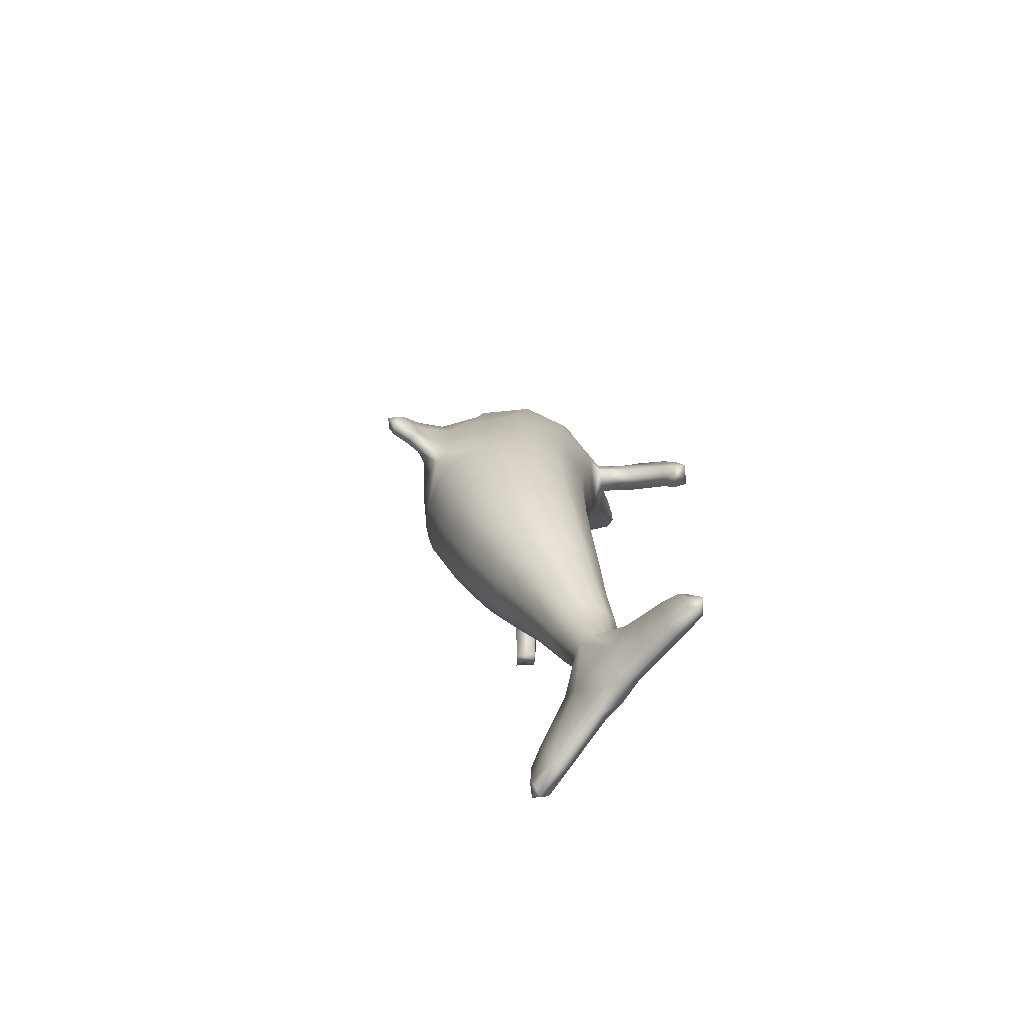
<metadata>
{"format":"obj","ext":"obj","renderer":"f3d","projection":"perspective","resolution":1024,"background":"white","views":[{"elev":-78.5,"azim":-128.9,"up":"+Z"}]}
</metadata>
<code>
v 0 4.587 5.105
v 0 -6.972 19.34
v 0 -4.816 11.49
v 0 0.1549 15.19
v 0 0.6263 -11.12
v 0 -4.875 -14.45
v 0 -3.686 3.979
v 0 4.813 3.121
v 0 5.667 -2.441
v 0 -4.077 18.36
v 0 -1.318 16.93
v 0 -6.464 19.47
v 0 -5.565 14.41
v 0 -3.228 0.6987
v 0 4.421 -3.735
v 0 -2.157 -14.88
v 0 -6.246 16.43
v 0 2.089 12.58
v 0 -4.547 10.15
v 0 -5.274 13.51
v 0 -3.41 18.23
v 0 -6.779 19.45
v 0 -6.631 17.4
v 4.129 0.7987 0.9151
v 3.576 2.947 1.022
v 3.594 2.753 2.925
v 4.15 0.6921 2.728
v 2.111 4.28 0.9626
v 2.075 4.261 3.069
v 0.9827 5.117 0.5016
v 0.7689 5.407 1.781
v 2.108 -2.726 0.7248
v 2.206 -2.992 2.378
v 3.604 -1.239 0.805
v 3.713 -1.473 2.523
v 3.92 -0.1704 8.16
v 3.395 1.878 8.742
v 3.205 1.241 10.43
v 3.711 -0.6998 9.738
v 1.96 3.207 9.047
v 1.847 2.521 10.83
v 2.103 -3.512 7.414
v 1.88 -3.775 8.786
v 3.577 -2.069 7.732
v 3.238 -2.476 9.189
v 3.102 -1.965 12.71
v 2.686 -0.3963 13.42
v 2.394 -1.269 14.75
v 2.762 -2.422 13.86
v 1.551 0.6474 13.87
v 1.386 -0.1919 15.05
v 1.551 -4.434 11.65
v 1.364 -4.621 12.73
v 2.686 -3.391 12.1
v 2.385 -3.763 13.47
v 3.998 0.7786 -1.249
v 3.462 2.772 -1.276
v 1.999 4.232 -1.296
v 1.999 -2.675 -1.201
v 3.462 -1.215 -1.221
v 3.301 2.522 -3.573
v 3.811 0.6233 -3.411
v 3.379 0.05855 -5.968
v 2.926 1.768 -6.228
v 1.906 3.912 -3.691
v 1.689 3.019 -6.418
v 1.906 -2.665 -3.131
v 1.689 -2.902 -5.518
v 3.301 -1.275 -3.249
v 2.926 -1.651 -5.708
v 2.552 0.7054 -8.747
v 2.946 -0.7269 -8.402
v 2.383 -1.691 -10.56
v 2.064 -0.5322 -10.84
v 1.473 1.754 -8.999
v 1.192 0.3159 -11.05
v 1.473 -3.208 -7.805
v 1.192 -3.697 -10.08
v 2.552 -2.159 -8.057
v 2.064 -2.849 -10.28
v 1.576 -1.724 -12.71
v 1.82 -2.609 -12.5
v 1.384 -3.516 -14.67
v 1.199 -2.837 -14.77
v 0.9099 -1.077 -12.87
v 0.692 -2.339 -14.85
v 0.9099 -4.141 -12.13
v 0 -4.378 -12.07
v 0.692 -4.693 -14.48
v 1.576 -3.494 -12.29
v 1.199 -4.195 -14.56
v 0.8212 -3.655 -16.46
v 0.9482 -4.127 -16.41
v 2.132 -4.259 -17.32
v 1.882 -3.873 -17.7
v 0.4741 -3.31 -16.5
v 1.157 -3.755 -18.77
v 0.4741 -4.943 -16.32
v 1.161 -5.157 -18.61
v 0.8212 -4.598 -16.36
v 1.892 -4.741 -17.6
v 2.121 -3.671 16.17
v 1.858 -2.438 16.52
v 0.8569 -1.493 16.81
v 0.7969 -4.826 18.21
v 0.903 -5.662 15.53
v 0.7543 -6.05 16.51
v 0.2897 -6.464 19.43
v 3.627 2.519 4.824
v 3.56 2.227 6.714
v 4.11 0.2087 6.356
v 4.189 0.4504 4.542
v 2.094 4.033 5.03
v 2.055 3.705 6.976
v 2.257 -3.269 4.044
v 2.183 -3.388 5.729
v 3.78 -1.747 4.251
v 3.683 -1.907 5.991
v 0.6986 4.804 -2.62
v 0.8611 4.912 -1.272
v 0.3394 6.568 0.5726
v 0.5053 6.035 -0.2292
v 0.327 5.763 -1.262
v 0.3117 5.648 -2.31
v 0.3394 7.263 -0.665
v 0.3117 6.504 -2.281
v 0.3394 7.61 -1.886
v 0.3394 7.31 -2.481
v 3.038 -4.34 -17.87
v 2.828 -3.996 -18.34
v 2.835 -4.803 -18.24
v 4.491 -4.241 -19.56
v 4.675 -4.569 -19.46
v 5.129 -4.758 -20.8
v 4.734 -4.355 -20.64
v 4.49 -4.912 -19.48
v 4.735 -5.1 -20.56
v 0.9189 -4.245 -20.31
v 0.9193 -5.112 -20.22
v 2.122 -5.124 -20.51
v 2.415 -5.143 -19.41
v 0.8471 -4.733 -20.61
v 2.122 -4.316 -20.6
v 2.063 -4.766 -20.85
v 4.58 -4.468 -21.19
v 4.76 -4.83 -21.31
v 4.581 -5.14 -21.11
v 3.438 -4.386 -20.91
v 3.45 -4.802 -21.11
v 3.438 -5.14 -20.82
v 3.851 -4.425 -18.46
v 3.7 -4.102 -18.88
v 3.7 -4.855 -18.79
v 3.596 -4.153 -20.08
v 3.597 -5.137 -19.97
v 2.412 -3.993 -19.54
v 2.973 0.4856 11.95
v 3.423 -1.298 11.14
v 1.72 1.659 12.41
v 1.701 -4.114 10.29
v 2.955 -2.928 10.65
v 0.6694 -3.389 18.08
v 0.6258 -2.771 17.84
v 1.399 -4.391 17.46
v 1.57 -2.843 17.13
v 1.808 -4.01 16.78
v 1.202 -3.215 17.68
v 2.091 -3.017 16.24
v 1.726 -3.426 16.99
v 1.312 -3.79 17.63
v 0.7306 -4.042 18.16
v 0 -2.72 17.94
v 0.711 -2.123 17.38
v 0.5566 -5.625 18.83
v 0.4123 -6.138 19.24
v 0.3173 -6.719 19.38
v 0.3202 -6.922 19.26
v 0.3114 -7.059 19.15
v 0.2553 -7.155 19.01
v 0.3143 -7.061 18.7
v 0.5458 -6.446 19.12
v 0.5614 -6.718 18.97
v 0.5153 -6.896 18.85
v 0.7664 -6.014 18.62
v 0.7965 -6.357 18.42
v 0.7122 -6.586 18.29
v 2.209 -4.065 15.68
v 2.092 -4.563 15.38
v 1.771 -4.923 14.97
v 1.502 -4.924 17.16
v 1.494 -5.32 16.87
v 1.322 -5.652 16.67
v 1.08 -5.436 17.93
v 1.131 -5.873 17.69
v 1.01 -6.174 17.54
v 2.358 -2.89 15.46
v 2.399 -3.199 15.25
v 2.384 -3.558 15.17
v 2.281 -3.701 15.54
v 2.254 -3.442 15.71
v 2.227 -3.126 15.81
v 1.054 -2.815 17.65
v 1.255 -2.397 17.23
v 1.501 -1.915 16.64
v 1.555 -5.252 15.79
v 1.872 -4.483 16.42
v 1.811 -4.888 16.08
v 0.5452 -6.497 17.43
v 0.3821 -6.822 18.15
v 1.03 -5.327 14.6
v 1.861 -1.486 15.9
v 0 -0.658 16.2
v 1.092 -0.8923 16.08
v 1.171 -5.002 13.72
v 2.007 -4.531 14.22
v 2.387 -2.382 15.44
v 2.558 -2.92 14.8
v 2.434 -3.752 14.78
v 2.107 -2.054 15.95
v 2.272 -4.312 14.79
v 0 -3.429 2.335
v 0 -3.209 -1.194
v 0 6.758 0.8026
v 2.731 -3.404 7.365
v 2.579 -3.549 8.284
v 3.246 -2.915 8.504
v 3.471 -2.684 7.513
v 3.572 -2.564 6.002
v 3.671 -2.489 4.782
v 2.893 -3.254 4.671
v 2.813 -3.307 5.84
v 3.304 -4.234 8.047
v 3.971 -3.6 8.267
v 4.259 -4.915 7.259
v 5.801 -5.902 4.327
v 6.468 -5.268 4.546
v 6.078 -6.008 2.669
v 6.745 -5.374 2.888
v 5.601 -5.629 2.397
v 6.268 -4.994 2.616
v 5.242 -5.341 3.227
v 5.909 -4.706 3.446
v 4.727 -3.685 4.341
v 4.003 -4.382 4.176
v 4.926 -4.28 7.478
v 5.288 -5.612 5.849
v 5.955 -4.977 6.068
v 3.171 -3.902 7.2
v 3.878 -3.221 7.384
v 4.49 -3.74 6.778
v 0 2.138 -9.091
v 0 -3.592 -7.713
v 0 -5.528 18.93
v 0 5.577 2.083
v 0 6.515 -2.414
v 5.412 -4.405 5.304
v 4.734 -5.081 5.127
v 3.786 -4.398 6.567
v 0.3814 6.724 -1.113
v 0.3522 6.269 -1.627
v 0 1.029 14.03
v 0 3.477 -6.488
v 0 -3.36 -5.448
v 0 -0.8398 -12.93
v 0 -3.551 -19.03
v 0 4.894 -2.921
v 0 7.919 -1.818
v 0 7.438 -2.638
v 0 -4.218 -20.42
v 0 -5.16 -20.31
v 0 -3.829 5.641
v 0 -6.057 19.29
v 0 3.735 9.163
v 0 -3.971 7.303
v 0 -5.436 -18.83
v 0 -5.069 -16.31
v 0 -2.006 17.49
v 0 -7.186 19.03
v 0 -5.888 15.4
v -4.129 0.7987 0.9151
v -3.576 2.947 1.022
v -3.594 2.753 2.925
v -4.15 0.6921 2.728
v -2.111 4.28 0.9626
v -2.075 4.261 3.069
v -0.9827 5.117 0.5016
v -0.7689 5.407 1.781
v -2.108 -2.726 0.7248
v -2.206 -2.992 2.378
v -3.604 -1.239 0.805
v -3.713 -1.473 2.523
v -3.92 -0.1704 8.16
v -3.395 1.878 8.742
v -3.205 1.241 10.43
v -3.711 -0.6998 9.738
v -1.96 3.207 9.047
v -1.847 2.521 10.83
v -2.103 -3.512 7.414
v -1.88 -3.775 8.786
v -3.577 -2.069 7.732
v -3.238 -2.476 9.189
v -3.102 -1.965 12.71
v -2.686 -0.3963 13.42
v -2.394 -1.269 14.75
v -2.762 -2.422 13.86
v -1.551 0.6474 13.87
v -1.386 -0.1919 15.05
v -1.551 -4.434 11.65
v -1.364 -4.621 12.73
v -2.686 -3.391 12.1
v -2.385 -3.763 13.47
v -3.998 0.7786 -1.249
v -3.462 2.772 -1.276
v -1.999 4.232 -1.296
v -1.999 -2.675 -1.201
v -3.462 -1.215 -1.221
v -3.301 2.522 -3.573
v -3.811 0.6233 -3.411
v -3.379 0.05855 -5.968
v -2.926 1.768 -6.228
v -1.906 3.912 -3.691
v -1.689 3.019 -6.418
v -1.906 -2.665 -3.131
v -1.689 -2.902 -5.518
v -3.301 -1.275 -3.249
v -2.926 -1.651 -5.708
v -2.552 0.7054 -8.747
v -2.946 -0.7269 -8.402
v -2.383 -1.691 -10.56
v -2.064 -0.5322 -10.84
v -1.473 1.754 -8.999
v -1.192 0.3159 -11.05
v -1.473 -3.208 -7.805
v -1.192 -3.697 -10.08
v -2.552 -2.159 -8.057
v -2.064 -2.849 -10.28
v -1.576 -1.724 -12.71
v -1.82 -2.609 -12.5
v -1.384 -3.516 -14.67
v -1.199 -2.837 -14.77
v -0.9099 -1.077 -12.87
v -0.692 -2.339 -14.85
v -0.9099 -4.141 -12.13
v -0.692 -4.693 -14.48
v -1.576 -3.494 -12.29
v -1.199 -4.195 -14.56
v -0.8212 -3.655 -16.46
v -0.9482 -4.127 -16.41
v -2.132 -4.259 -17.32
v -1.882 -3.873 -17.7
v -0.4741 -3.31 -16.5
v -1.157 -3.755 -18.77
v -0.4741 -4.943 -16.32
v -1.161 -5.157 -18.61
v -0.8212 -4.598 -16.36
v -1.892 -4.741 -17.6
v -2.121 -3.671 16.17
v -1.858 -2.438 16.52
v -0.8569 -1.493 16.81
v -0.7969 -4.826 18.21
v -0.903 -5.662 15.53
v -0.7543 -6.05 16.51
v -0.2897 -6.464 19.43
v -3.627 2.519 4.824
v -3.56 2.227 6.714
v -4.11 0.2087 6.356
v -4.189 0.4504 4.542
v -2.094 4.033 5.03
v -2.055 3.705 6.976
v -2.257 -3.269 4.044
v -2.183 -3.388 5.729
v -3.78 -1.747 4.251
v -3.683 -1.907 5.991
v -0.6986 4.804 -2.62
v -0.8611 4.912 -1.272
v -0.3394 6.568 0.5726
v -0.5053 6.035 -0.2292
v -0.327 5.763 -1.262
v -0.3117 5.648 -2.31
v -0.3394 7.263 -0.665
v -0.3117 6.504 -2.281
v -0.3394 7.61 -1.886
v -0.3394 7.31 -2.481
v -3.038 -4.34 -17.87
v -2.828 -3.996 -18.34
v -2.835 -4.803 -18.24
v -4.491 -4.241 -19.56
v -4.675 -4.569 -19.46
v -5.129 -4.758 -20.8
v -4.734 -4.355 -20.64
v -4.49 -4.912 -19.48
v -4.735 -5.1 -20.56
v -0.9189 -4.245 -20.31
v -0.9193 -5.112 -20.22
v -2.122 -5.124 -20.51
v -2.415 -5.143 -19.41
v -0.8471 -4.733 -20.61
v -2.122 -4.316 -20.6
v -2.063 -4.766 -20.85
v -4.58 -4.468 -21.19
v -4.76 -4.83 -21.31
v -4.581 -5.14 -21.11
v -3.438 -4.386 -20.91
v -3.45 -4.802 -21.11
v -3.438 -5.14 -20.82
v -3.851 -4.425 -18.46
v -3.7 -4.102 -18.88
v -3.7 -4.855 -18.79
v -3.596 -4.153 -20.08
v -3.597 -5.137 -19.97
v -2.412 -3.993 -19.54
v -2.973 0.4856 11.95
v -3.423 -1.298 11.14
v -1.72 1.659 12.41
v -1.701 -4.114 10.29
v -2.955 -2.928 10.65
v -0.6694 -3.389 18.08
v -0.6258 -2.771 17.84
v -1.399 -4.391 17.46
v -1.57 -2.843 17.13
v -1.808 -4.01 16.78
v -1.202 -3.215 17.68
v -2.091 -3.017 16.24
v -1.726 -3.426 16.99
v -1.312 -3.79 17.63
v -0.7306 -4.042 18.16
v -0.711 -2.123 17.38
v -0.5566 -5.625 18.83
v -0.4123 -6.138 19.24
v -0.3173 -6.719 19.38
v -0.3202 -6.922 19.26
v -0.3114 -7.059 19.15
v -0.2553 -7.155 19.01
v -0.3143 -7.061 18.7
v -0.5458 -6.446 19.12
v -0.5614 -6.718 18.97
v -0.5153 -6.896 18.85
v -0.7664 -6.014 18.62
v -0.7965 -6.357 18.42
v -0.7122 -6.586 18.29
v -2.209 -4.065 15.68
v -2.092 -4.563 15.38
v -1.771 -4.923 14.97
v -1.502 -4.924 17.16
v -1.494 -5.32 16.87
v -1.322 -5.652 16.67
v -1.08 -5.436 17.93
v -1.131 -5.873 17.69
v -1.01 -6.174 17.54
v -2.358 -2.89 15.46
v -2.399 -3.199 15.25
v -2.384 -3.558 15.17
v -2.281 -3.701 15.54
v -2.254 -3.442 15.71
v -2.227 -3.126 15.81
v -1.054 -2.815 17.65
v -1.255 -2.397 17.23
v -1.501 -1.915 16.64
v -1.555 -5.252 15.79
v -1.872 -4.483 16.42
v -1.811 -4.888 16.08
v -0.5452 -6.497 17.43
v -0.3821 -6.822 18.15
v -1.03 -5.327 14.6
v -1.861 -1.486 15.9
v -1.092 -0.8923 16.08
v -1.171 -5.002 13.72
v -2.007 -4.531 14.22
v -2.387 -2.382 15.44
v -2.558 -2.92 14.8
v -2.434 -3.752 14.78
v -2.107 -2.054 15.95
v -2.272 -4.312 14.79
v 0 -3.184 -16.51
v 0 -7.12 18.67
v -2.731 -3.404 7.365
v -2.579 -3.549 8.284
v -3.246 -2.915 8.504
v -3.471 -2.684 7.513
v -3.572 -2.564 6.002
v -3.671 -2.489 4.782
v -2.893 -3.254 4.671
v -2.813 -3.307 5.84
v -3.304 -4.234 8.047
v -3.971 -3.6 8.267
v -4.259 -4.915 7.259
v -5.801 -5.902 4.327
v -6.468 -5.268 4.546
v -6.078 -6.008 2.669
v -6.745 -5.374 2.888
v -5.601 -5.629 2.397
v -6.268 -4.994 2.616
v -5.242 -5.341 3.227
v -5.909 -4.706 3.446
v -4.727 -3.685 4.341
v -4.003 -4.382 4.176
v -4.926 -4.28 7.478
v -5.288 -5.612 5.849
v -5.955 -4.977 6.068
v -3.171 -3.902 7.2
v -3.878 -3.221 7.384
v -4.49 -3.74 6.778
v 0 2.988 10.97
v 0 -6.91 18.1
v -5.412 -4.405 5.304
v -4.734 -5.081 5.127
v -3.786 -4.398 6.567
v -0.3814 6.724 -1.113
v -0.3522 6.269 -1.627
v 0 -4.241 8.639
v 0 -4.977 12.5
v 0 -3.174 -3.087
v 0 -4.008 -10.01
v 0 -4.776 18.46
v 0 4.246 7.071
v 0 7.468 -0.448
v 0 -4.717 -20.46
v 0 -7.102 19.22
f 25 26 27 24
f 28 29 26 25
f 30 31 29 28
f 32 33 221 14
f 34 35 33 32
f 24 27 35 34
f 37 38 39 36
f 40 41 38 37
f 273 503 41 40
f 42 43 510 274
f 36 39 45 44
f 47 48 49 46
f 50 51 48 47
f 261 4 51 50
f 52 53 511 3
f 54 55 53 52
f 46 49 55 54
f 56 57 25 24
f 57 58 28 25
f 222 59 32 14
f 59 60 34 32
f 60 56 24 34
f 63 64 61 62
f 64 66 65 61
f 66 262 15 65
f 263 68 67 512
f 68 70 69 67
f 70 63 62 69
f 73 74 71 72
f 74 76 75 71
f 76 5 251 75
f 513 78 77 252
f 78 80 79 77
f 80 73 72 79
f 83 84 81 82
f 84 86 85 81
f 86 16 264 85
f 6 89 87 88
f 89 91 90 87
f 91 83 82 90
f 94 95 92 93
f 95 97 96 92
f 97 265 474 96
f 276 275 99 98
f 98 99 101 100
f 100 101 94 93
f 106 107 17 279
f 105 514 253 174
f 110 111 112 109
f 114 110 109 113
f 515 114 113 1
f 116 271 7 115
f 111 118 117 112
f 112 27 26 109
f 109 26 29 113
f 113 29 8 1
f 7 221 33 115
f 115 33 35 117
f 117 35 27 112
f 62 61 57 56
f 61 65 58 57
f 58 65 119 120
f 512 67 59 222
f 67 69 60 59
f 69 62 56 60
f 65 15 266 119
f 31 254 8 29
f 58 120 30 28
f 31 121 223 254
f 30 122 121 31
f 120 123 122 30
f 119 124 123 120
f 266 9 124 119
f 121 125 516 223
f 9 255 126 124
f 125 127 267 516
f 127 128 268 267
f 126 255 268 128
f 121 122 259 125
f 125 259 128 127
f 129 130 95 94
f 129 94 101 131
f 133 134 135 132
f 136 137 134 133
f 97 138 269 265
f 140 141 99 139
f 270 517 142 139
f 269 138 142 517
f 138 143 144 142
f 144 140 139 142
f 134 146 145 135
f 134 137 147 146
f 146 149 148 145
f 146 147 150 149
f 133 132 152 151
f 133 151 153 136
f 135 154 152 132
f 131 141 155 153
f 95 130 156 97
f 153 155 137 136
f 156 154 148 143
f 148 154 135 145
f 137 155 150 147
f 275 270 139 99
f 72 71 64 63
f 71 75 66 64
f 75 251 262 66
f 252 77 68 263
f 77 79 70 68
f 79 72 63 70
f 82 81 74 73
f 81 85 76 74
f 85 264 5 76
f 88 87 78 513
f 87 90 80 78
f 90 82 73 80
f 93 92 84 83
f 92 96 86 84
f 96 474 16 86
f 276 98 89 6
f 98 100 91 89
f 100 93 83 91
f 151 152 130 129
f 151 129 131 153
f 150 155 141 140
f 149 144 143 148
f 149 150 140 144
f 101 99 141 131
f 154 156 130 152
f 97 156 143 138
f 37 36 111 110
f 40 37 110 114
f 273 40 114 515
f 42 274 271 116
f 36 44 118 111
f 46 158 157 47
f 47 157 159 50
f 50 159 18 261
f 3 19 160 52
f 52 160 161 54
f 54 161 158 46
f 157 158 39 38
f 159 157 38 41
f 18 159 41 503
f 160 19 510 43
f 161 160 43 45
f 158 161 45 39
f 196 201 200 197
f 212 213 51 4
f 53 214 20 511
f 199 198 197 200
f 103 165 169 168
f 21 10 171 162
f 163 172 21 162
f 173 104 11 277
f 170 171 105 164
f 169 170 164 166
f 168 169 166 102
f 170 169 165 167
f 171 170 167 162
f 10 514 105 171
f 163 173 277 172
f 202 203 173 163
f 103 204 203 165
f 174 253 272 175
f 175 272 12 108
f 22 176 108 12
f 2 177 176 22
f 518 178 177 2
f 278 179 178 518
f 475 180 179 278
f 475 504 209 180
f 182 181 176 177
f 183 182 177 178
f 185 184 181 182
f 186 185 182 183
f 194 193 184 185
f 195 194 185 186
f 190 191 207 206
f 191 192 205 207
f 193 194 191 190
f 194 195 192 191
f 202 167 165 203
f 203 204 104 173
f 167 202 163 162
f 206 207 188 187
f 207 205 189 188
f 107 106 205 192
f 23 17 107 208
f 192 195 208 107
f 178 179 180 183
f 504 23 208 209
f 209 208 195 186
f 183 180 209 186
f 187 102 166 206
f 175 108 176 181
f 174 175 181 184
f 105 174 184 193
f 190 164 105 193
f 206 166 164 190
f 13 210 106 279
f 189 210 214 215
f 205 106 210 189
f 213 211 48 51
f 213 212 11 104
f 213 104 204 211
f 20 214 210 13
f 215 214 53 55
f 102 187 199 200
f 168 102 200 201
f 197 217 216 196
f 218 217 197 198
f 217 49 48 216
f 217 218 55 49
f 198 199 187 218
f 168 201 196 216
f 211 219 216 48
f 216 219 103 168
f 103 219 211 204
f 188 220 218 187
f 215 220 188 189
f 218 220 215 55
f 224 225 43 42
f 225 226 45 43
f 226 227 44 45
f 227 228 118 44
f 228 229 117 118
f 229 230 115 117
f 230 231 116 115
f 231 224 42 116
f 232 233 226 225
f 234 245 233 232
f 235 236 247 246
f 237 238 236 235
f 239 240 238 237
f 241 242 240 239
f 241 244 243 242
f 244 230 229 243
f 236 238 240 242
f 239 237 235 241
f 234 246 247 245
f 241 235 246 257
f 242 243 250 256
f 232 248 258 234
f 250 249 233 245
f 248 224 231 258
f 249 250 228 227
f 231 230 244 258
f 243 229 228 250
f 245 247 256 250
f 232 225 224 248
f 233 249 227 226
f 242 256 247 236
f 241 257 258 244
f 257 246 234 258
f 123 260 259 122
f 126 260 123 124
f 259 260 126 128
f 283 282 281 280
f 282 285 284 281
f 285 287 286 284
f 221 289 288 14
f 289 291 290 288
f 291 283 280 290
f 295 294 293 292
f 294 297 296 293
f 297 503 273 296
f 510 299 298 274
f 301 295 292 300
f 305 304 303 302
f 304 307 306 303
f 307 4 261 306
f 511 309 308 3
f 309 311 310 308
f 311 305 302 310
f 281 313 312 280
f 284 314 313 281
f 288 315 222 14
f 290 316 315 288
f 280 312 316 290
f 317 320 319 318
f 321 322 320 317
f 15 262 322 321
f 323 324 263 512
f 325 326 324 323
f 318 319 326 325
f 327 330 329 328
f 331 332 330 327
f 251 5 332 331
f 333 334 513 252
f 335 336 334 333
f 328 329 336 335
f 337 340 339 338
f 341 342 340 337
f 264 16 342 341
f 343 344 6 88
f 345 346 344 343
f 338 339 346 345
f 347 350 349 348
f 351 352 350 347
f 474 265 352 351
f 354 275 276 353
f 356 354 353 355
f 349 356 355 348
f 17 362 361 279
f 253 514 360 428
f 367 366 365 364
f 364 365 369 368
f 368 369 515 1
f 7 271 371 370
f 372 373 366 367
f 282 283 367 364
f 285 282 364 368
f 8 285 368 1
f 289 221 7 370
f 291 289 370 372
f 283 291 372 367
f 313 317 318 312
f 314 321 317 313
f 374 321 314 375
f 315 323 512 222
f 316 325 323 315
f 312 318 325 316
f 266 15 321 374
f 8 254 287 285
f 286 375 314 284
f 223 376 287 254
f 376 377 286 287
f 377 378 375 286
f 378 379 374 375
f 379 9 266 374
f 516 380 376 223
f 381 255 9 379
f 267 382 380 516
f 268 383 382 267
f 268 255 381 383
f 508 377 376 380
f 383 508 380 382
f 350 385 384 349
f 356 349 384 386
f 390 389 388 387
f 389 392 391 388
f 269 393 352 265
f 354 396 395 394
f 397 517 270 394
f 397 393 269 517
f 399 398 393 397
f 394 395 399 397
f 400 401 389 390
f 402 392 389 401
f 403 404 401 400
f 405 402 401 404
f 407 387 388 406
f 408 406 388 391
f 407 409 390 387
f 410 396 386 408
f 411 385 350 352
f 392 410 408 391
f 403 409 411 398
f 390 409 403 400
f 405 410 392 402
f 394 270 275 354
f 320 327 328 319
f 322 331 327 320
f 262 251 331 322
f 324 333 252 263
f 326 335 333 324
f 319 328 335 326
f 330 337 338 329
f 332 341 337 330
f 5 264 341 332
f 334 343 88 513
f 336 345 343 334
f 329 338 345 336
f 340 347 348 339
f 342 351 347 340
f 16 474 351 342
f 344 353 276 6
f 346 355 353 344
f 339 348 355 346
f 385 407 406 384
f 386 384 406 408
f 396 410 405 395
f 398 399 404 403
f 395 405 404 399
f 396 354 356 386
f 385 411 409 407
f 398 411 352 393
f 366 292 293 365
f 365 293 296 369
f 369 296 273 515
f 271 274 298 371
f 373 300 292 366
f 412 413 302 303
f 414 412 303 306
f 18 414 306 261
f 415 19 3 308
f 416 415 308 310
f 413 416 310 302
f 295 413 412 294
f 294 412 414 297
f 297 414 18 503
f 510 19 415 299
f 299 415 416 301
f 301 416 413 295
f 454 455 450 451
f 307 466 212 4
f 20 467 309 511
f 451 452 453 454
f 424 420 358 423
f 426 10 21 417
f 21 172 418 417
f 11 359 427 277
f 360 426 425 419
f 419 425 424 421
f 421 424 423 357
f 420 424 425 422
f 422 425 426 417
f 360 514 10 426
f 277 427 418 172
f 427 457 456 418
f 457 458 358 420
f 272 253 428 429
f 12 272 429 363
f 363 430 22 12
f 430 431 2 22
f 431 432 518 2
f 432 433 278 518
f 433 434 475 278
f 463 504 475 434
f 430 435 436 431
f 431 436 437 432
f 435 438 439 436
f 436 439 440 437
f 438 447 448 439
f 439 448 449 440
f 461 445 444 460
f 459 446 445 461
f 445 448 447 444
f 446 449 448 445
f 420 422 456 457
f 359 458 457 427
f 418 456 422 417
f 442 461 460 441
f 443 459 461 442
f 459 361 362 446
f 362 17 23 462
f 462 449 446 362
f 434 433 432 437
f 462 23 504 463
f 449 462 463 440
f 463 434 437 440
f 421 357 441 460
f 430 363 429 435
f 435 429 428 438
f 438 428 360 447
f 360 419 444 447
f 419 421 460 444
f 361 464 13 279
f 467 464 443 468
f 464 361 459 443
f 304 465 466 307
f 11 212 466 359
f 458 359 466 465
f 464 467 20 13
f 309 467 468 311
f 453 441 357 454
f 454 357 423 455
f 469 470 451 450
f 451 470 471 452
f 304 305 470 469
f 311 471 470 305
f 441 453 452 471
f 450 455 423 469
f 469 472 465 304
f 358 472 469 423
f 465 472 358 458
f 471 473 442 441
f 442 473 468 443
f 468 473 471 311
f 299 477 476 298
f 301 478 477 299
f 300 479 478 301
f 373 480 479 300
f 372 481 480 373
f 370 482 481 372
f 371 483 482 370
f 298 476 483 371
f 478 485 484 477
f 485 497 486 484
f 499 488 487 498
f 488 490 489 487
f 490 492 491 489
f 492 494 493 491
f 495 496 493 494
f 481 482 496 495
f 492 490 488 494
f 487 489 491 493
f 499 498 486 497
f 498 487 493 506
f 502 495 494 505
f 507 500 484 486
f 485 501 502 497
f 483 476 500 507
f 480 502 501 479
f 496 482 483 507
f 480 481 495 502
f 505 499 497 502
f 476 477 484 500
f 479 501 485 478
f 499 505 494 488
f 507 506 493 496
f 486 498 506 507
f 508 509 378 377
f 378 509 381 379
f 381 509 508 383

</code>
